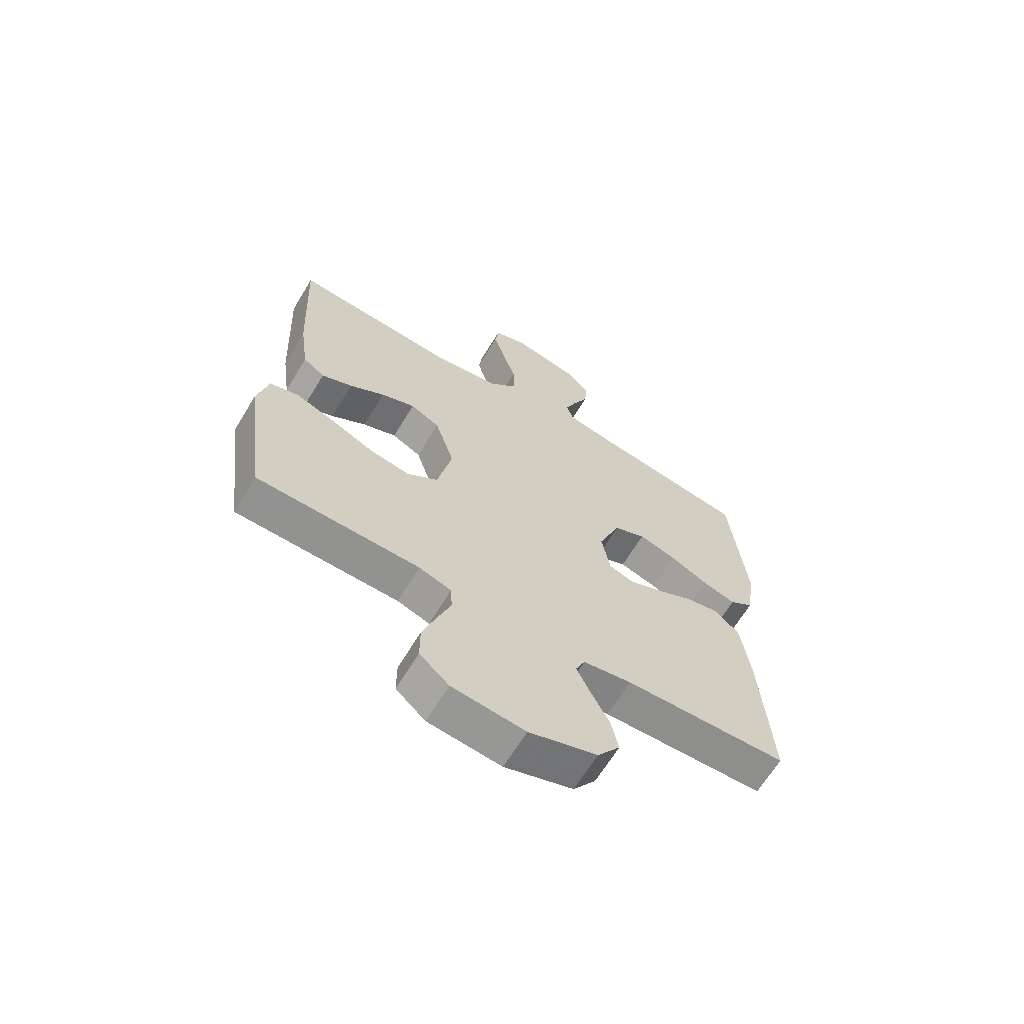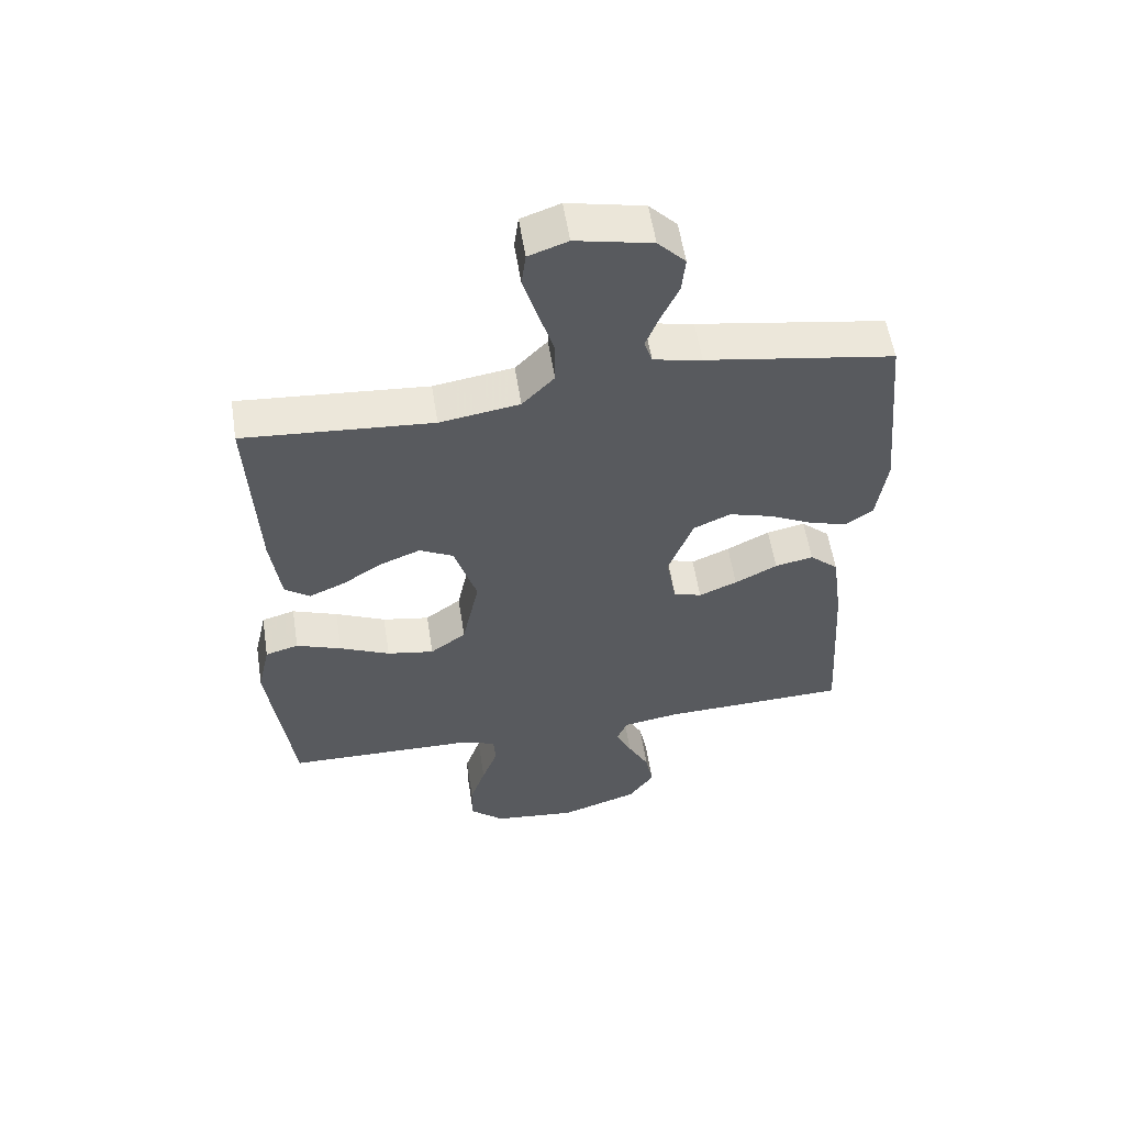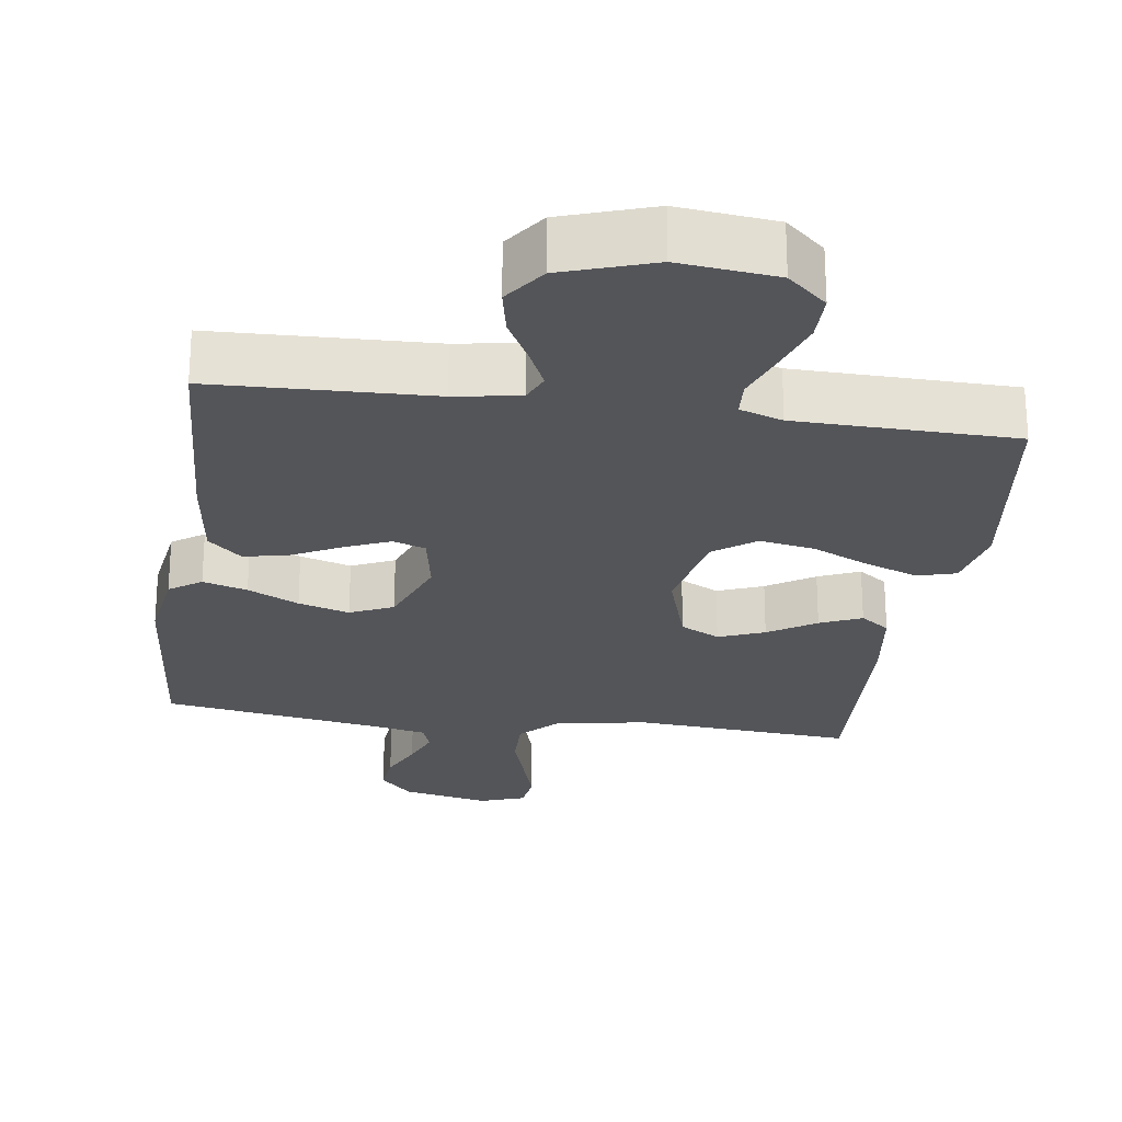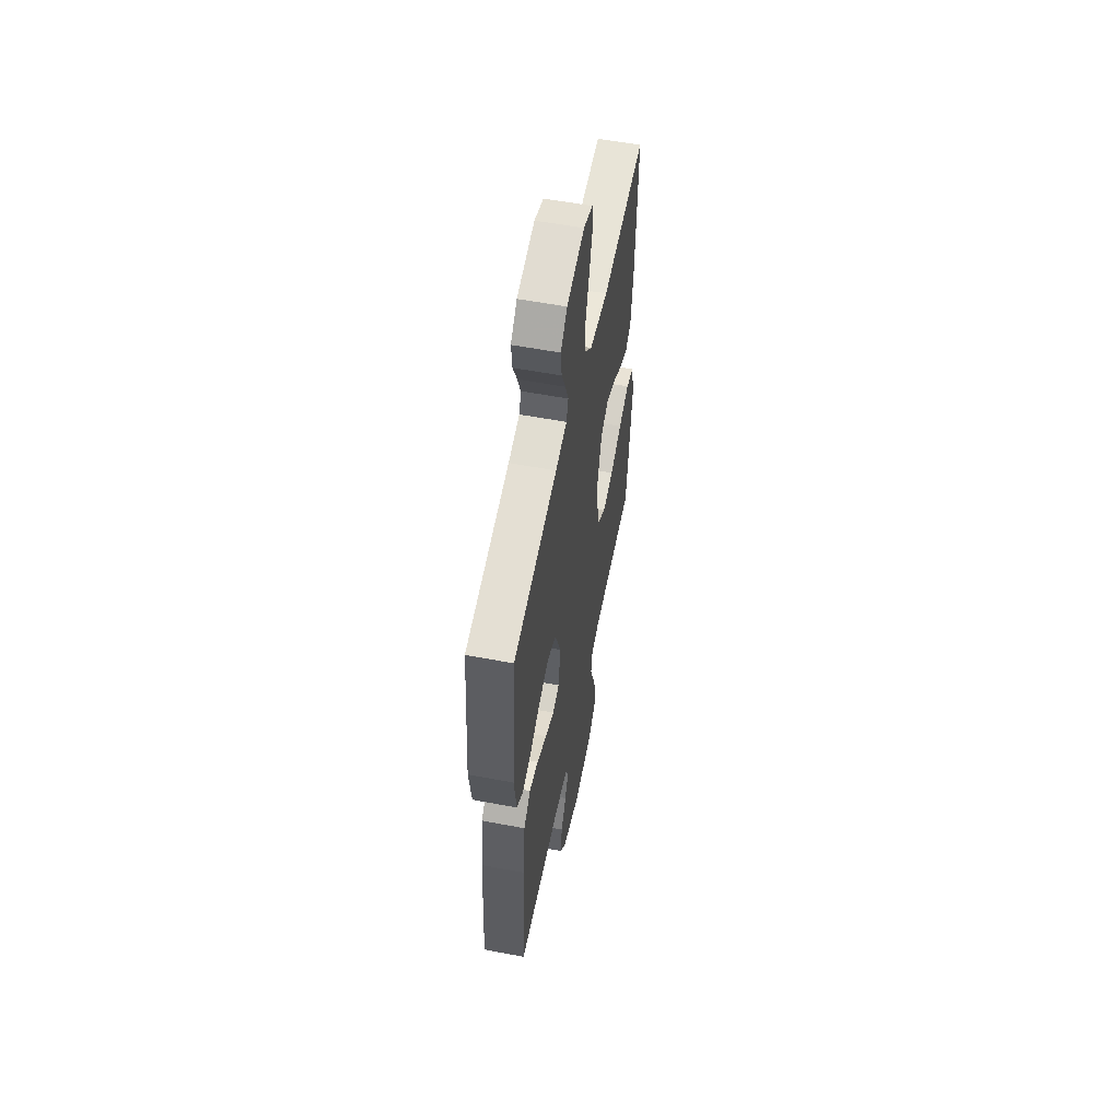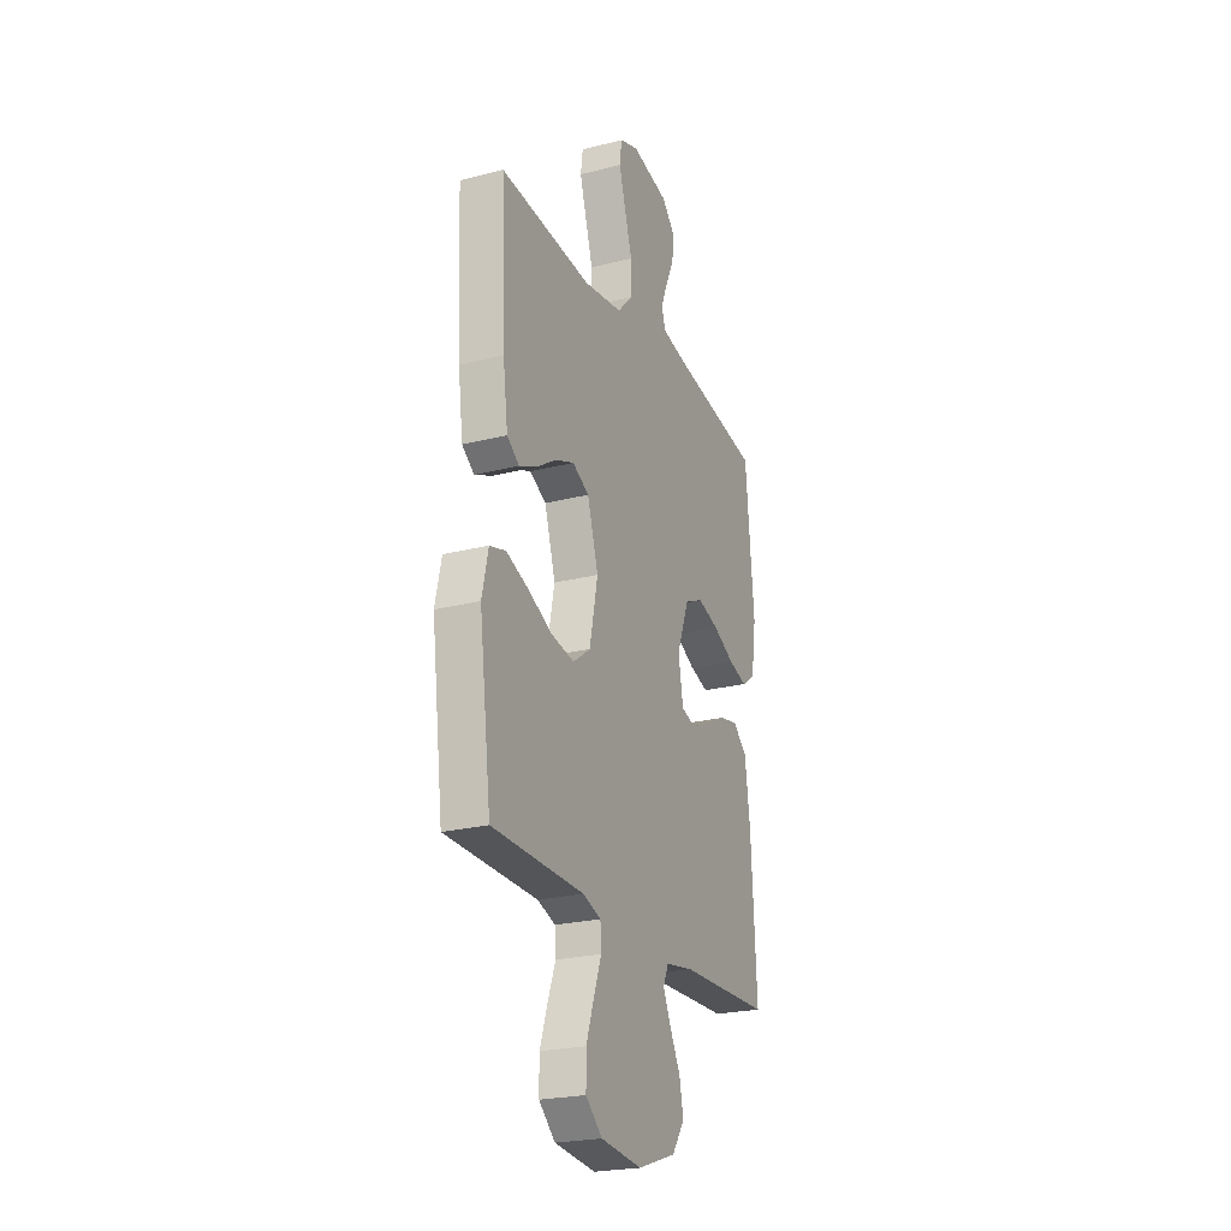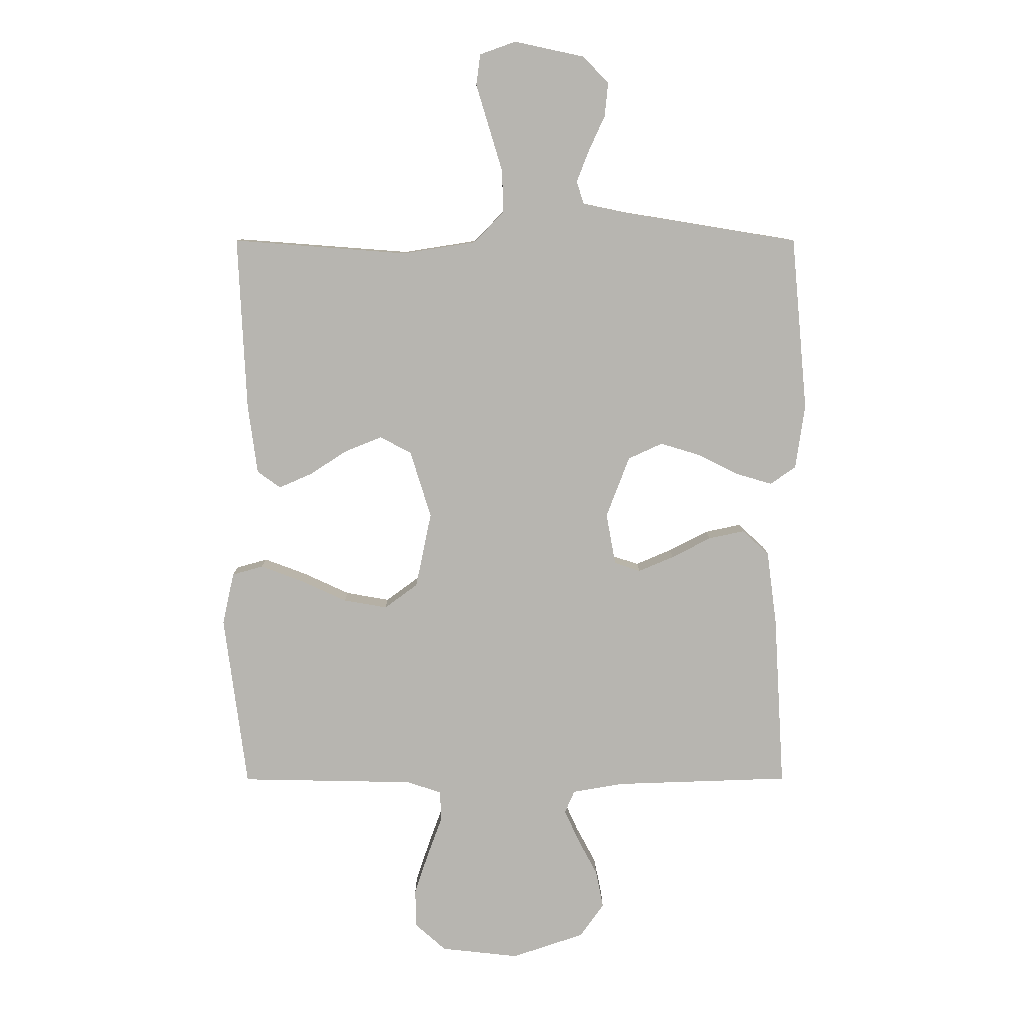
<metadata>
{"format":"obj","ext":"obj","renderer":"f3d","projection":"perspective","resolution":1024,"background":"white","views":[{"elev":-65.7,"azim":-31.2,"up":"+Z"},{"elev":56.5,"azim":-8.9,"up":"+Z"},{"elev":-24.7,"azim":171.9,"up":"+Y"},{"elev":56.5,"azim":101.2,"up":"+Z"},{"elev":-23.7,"azim":-66.8,"up":"+Z"},{"elev":9.2,"azim":-0.3,"up":"+Z"}]}
</metadata>
<code>
v 0.5 0.07 -0.5
v 0.2 0.07 -0.51
v 0.111 0.07 -0.525
v 0.094 0.07 -0.564
v 0.119 0.07 -0.619
v 0.153 0.07 -0.683
v 0.166 0.07 -0.748
v 0.125 0.07 -0.806
v 0 0.07 -0.848
v -0.134 0.07 -0.833
v -0.188 0.07 -0.785
v -0.188 0.07 -0.718
v -0.163 0.07 -0.644
v -0.138 0.07 -0.576
v -0.141 0.07 -0.526
v -0.2 0.07 -0.506
v -0.5 0.07 -0.5
v -0.539 0.07 -0.2
v -0.519 0.07 -0.11
v -0.466 0.07 -0.095
v -0.394 0.07 -0.122
v -0.314 0.07 -0.159
v -0.239 0.07 -0.172
v -0.182 0.07 -0.13
v -0.155 0.07 0
v -0.191 0.07 0.116
v -0.245 0.07 0.144
v -0.308 0.07 0.119
v -0.373 0.07 0.077
v -0.43 0.07 0.052
v -0.47 0.07 0.081
v -0.486 0.07 0.2
v -0.5 0.07 0.5
v -0.2 0.07 0.477
v -0.073 0.07 0.497
v -0.022 0.07 0.55
v -0.023 0.07 0.622
v -0.047 0.07 0.701
v -0.069 0.07 0.774
v -0.062 0.07 0.827
v 0 0.07 0.849
v 0.121 0.07 0.823
v 0.165 0.07 0.777
v 0.159 0.07 0.719
v 0.131 0.07 0.658
v 0.11 0.07 0.604
v 0.123 0.07 0.565
v 0.2 0.07 0.549
v 0.5 0.07 0.5
v 0.528 0.07 0.2
v 0.512 0.07 0.089
v 0.468 0.07 0.058
v 0.407 0.07 0.076
v 0.337 0.07 0.111
v 0.267 0.07 0.132
v 0.208 0.07 0.105
v 0.168 0.07 0
v 0.184 0.07 -0.089
v 0.229 0.07 -0.104
v 0.29 0.07 -0.078
v 0.358 0.07 -0.043
v 0.419 0.07 -0.03
v 0.465 0.07 -0.072
v 0.482 0.07 -0.2
v 0.5 0 -0.5
v 0.2 0 -0.51
v 0.111 0 -0.525
v 0.094 0 -0.564
v 0.119 0 -0.619
v 0.153 0 -0.683
v 0.166 0 -0.748
v 0.125 0 -0.806
v 0 0 -0.848
v -0.134 0 -0.833
v -0.188 0 -0.785
v -0.188 0 -0.718
v -0.163 0 -0.644
v -0.138 0 -0.576
v -0.141 0 -0.526
v -0.2 0 -0.506
v -0.5 0 -0.5
v -0.539 0 -0.2
v -0.519 0 -0.11
v -0.466 0 -0.095
v -0.394 0 -0.122
v -0.314 0 -0.159
v -0.239 0 -0.172
v -0.182 0 -0.13
v -0.155 0 0
v -0.191 0 0.116
v -0.245 0 0.144
v -0.308 0 0.119
v -0.373 0 0.077
v -0.43 0 0.052
v -0.47 0 0.081
v -0.486 0 0.2
v -0.5 0 0.5
v -0.2 0 0.477
v -0.073 0 0.497
v -0.022 0 0.55
v -0.023 0 0.622
v -0.047 0 0.701
v -0.069 0 0.774
v -0.062 0 0.827
v 0 0 0.849
v 0.121 0 0.823
v 0.165 0 0.777
v 0.159 0 0.719
v 0.131 0 0.658
v 0.11 0 0.604
v 0.123 0 0.565
v 0.2 0 0.549
v 0.5 0 0.5
v 0.528 0 0.2
v 0.512 0 0.089
v 0.468 0 0.058
v 0.407 0 0.076
v 0.337 0 0.111
v 0.267 0 0.132
v 0.208 0 0.105
v 0.168 0 0
v 0.184 0 -0.089
v 0.229 0 -0.104
v 0.29 0 -0.078
v 0.358 0 -0.043
v 0.419 0 -0.03
v 0.465 0 -0.072
v 0.482 0 -0.2
f 63 64 1 2
f 60 61 62 63
f 59 60 63 2
f 58 59 2 3
f 57 58 3 4
f 51 52 53 54
f 51 54 55
f 48 49 50 51
f 47 48 51 55
f 46 47 55 56
f 42 43 44 45
f 42 45 46
f 41 42 46
f 37 38 39 40
f 37 40 41 46
f 31 32 33 34
f 31 34 35
f 28 29 30 31
f 27 28 31 35
f 26 27 35 36
f 19 20 21 22
f 17 18 19 22
f 16 17 22 23
f 15 16 23 24
f 11 12 13 14
f 9 10 11 14
f 9 14 15
f 5 6 7 8
f 4 5 8 9
f 57 4 9 15
f 36 37 46 56
f 25 26 36 56
f 25 56 57
f 15 24 25 57
f 66 65 128 127
f 127 126 125 124
f 66 127 124 123
f 67 66 123 122
f 68 67 122 121
f 118 117 116 115
f 119 118 115
f 115 114 113 112
f 119 115 112 111
f 120 119 111 110
f 109 108 107 106
f 110 109 106
f 110 106 105
f 104 103 102 101
f 110 105 104 101
f 98 97 96 95
f 99 98 95
f 95 94 93 92
f 99 95 92 91
f 100 99 91 90
f 86 85 84 83
f 86 83 82 81
f 87 86 81 80
f 88 87 80 79
f 78 77 76 75
f 78 75 74 73
f 79 78 73
f 72 71 70 69
f 73 72 69 68
f 79 73 68 121
f 120 110 101 100
f 120 100 90 89
f 121 120 89
f 121 89 88 79
f 1 65 66 2
f 2 66 67 3
f 3 67 68 4
f 4 68 69 5
f 5 69 70 6
f 6 70 71 7
f 7 71 72 8
f 8 72 73 9
f 9 73 74 10
f 10 74 75 11
f 11 75 76 12
f 12 76 77 13
f 13 77 78 14
f 14 78 79 15
f 15 79 80 16
f 16 80 81 17
f 17 81 82 18
f 18 82 83 19
f 19 83 84 20
f 20 84 85 21
f 21 85 86 22
f 22 86 87 23
f 23 87 88 24
f 24 88 89 25
f 25 89 90 26
f 26 90 91 27
f 27 91 92 28
f 28 92 93 29
f 29 93 94 30
f 30 94 95 31
f 31 95 96 32
f 32 96 97 33
f 33 97 98 34
f 34 98 99 35
f 35 99 100 36
f 36 100 101 37
f 37 101 102 38
f 38 102 103 39
f 39 103 104 40
f 40 104 105 41
f 41 105 106 42
f 42 106 107 43
f 43 107 108 44
f 44 108 109 45
f 45 109 110 46
f 46 110 111 47
f 47 111 112 48
f 48 112 113 49
f 49 113 114 50
f 50 114 115 51
f 51 115 116 52
f 52 116 117 53
f 53 117 118 54
f 54 118 119 55
f 55 119 120 56
f 56 120 121 57
f 57 121 122 58
f 58 122 123 59
f 59 123 124 60
f 60 124 125 61
f 61 125 126 62
f 62 126 127 63
f 63 127 128 64
f 64 128 65 1

</code>
